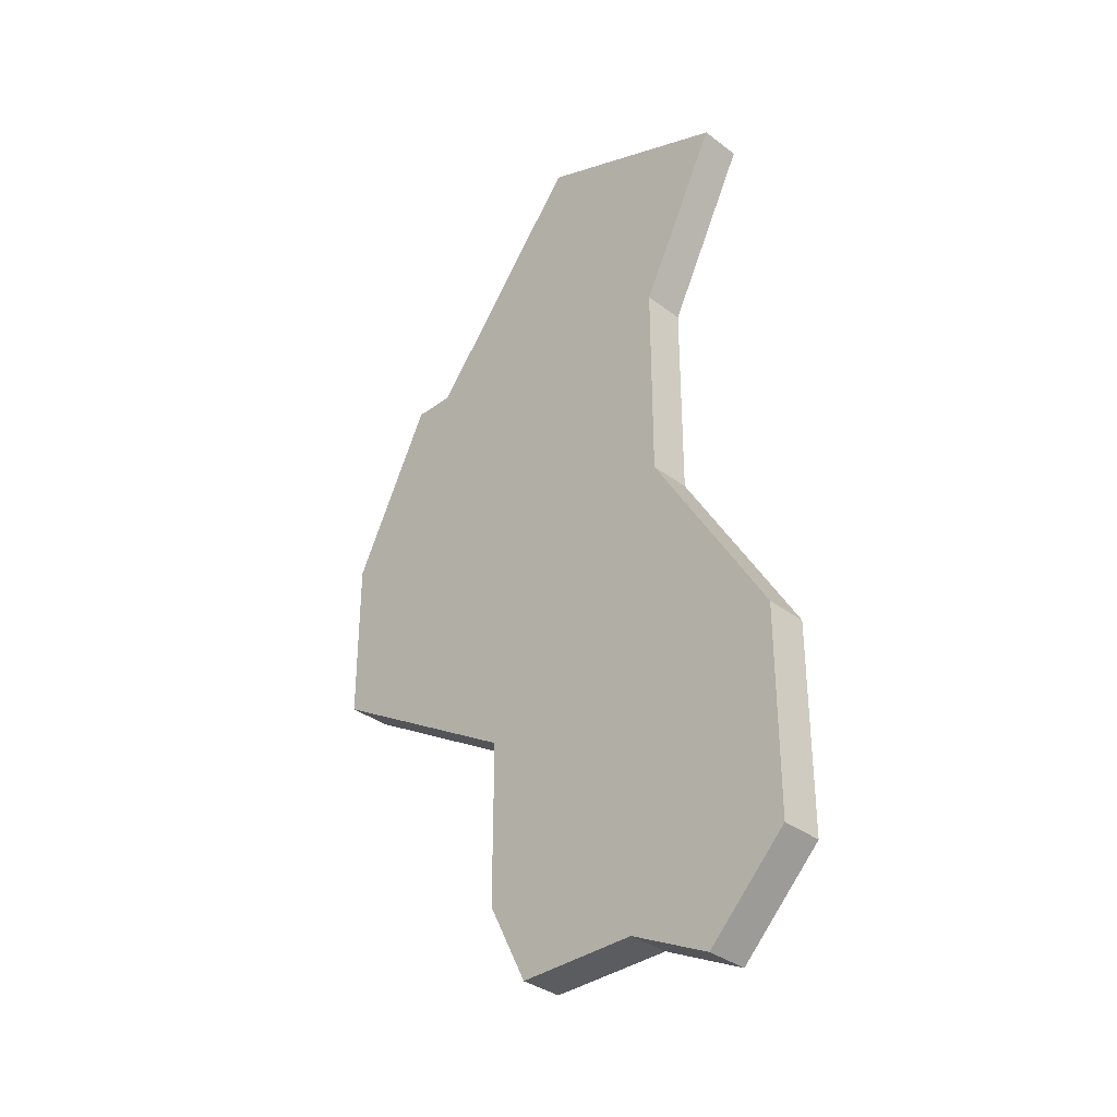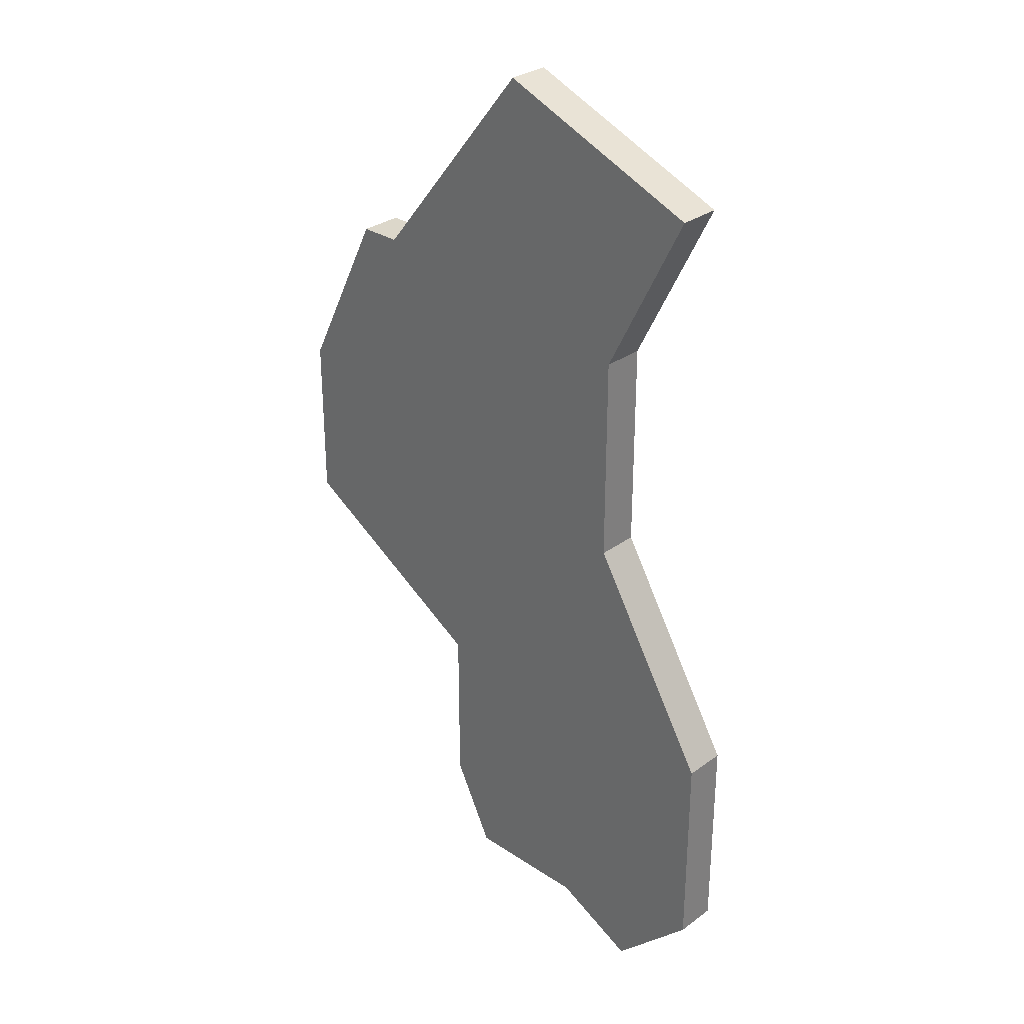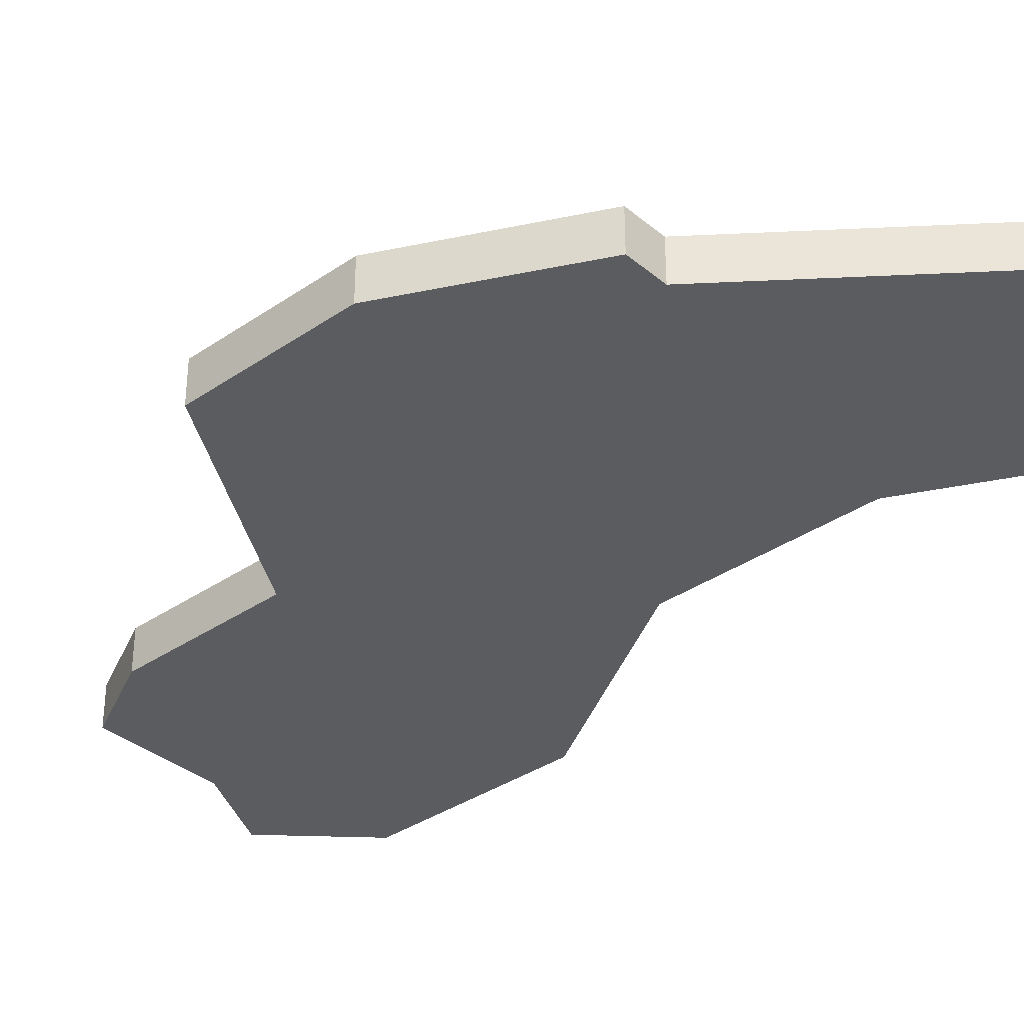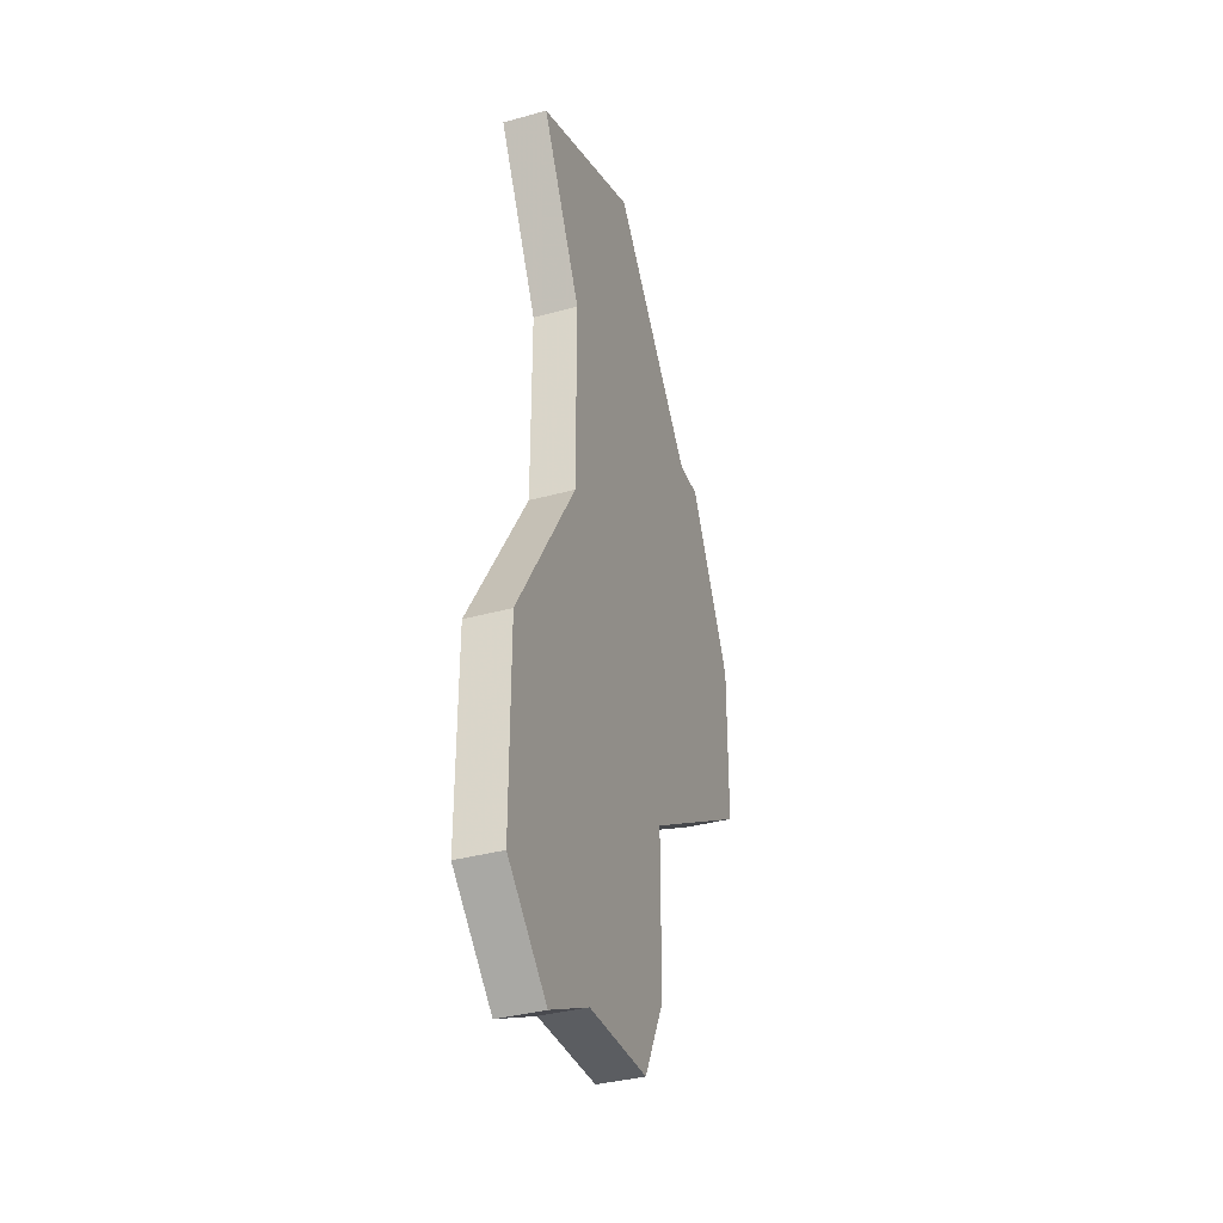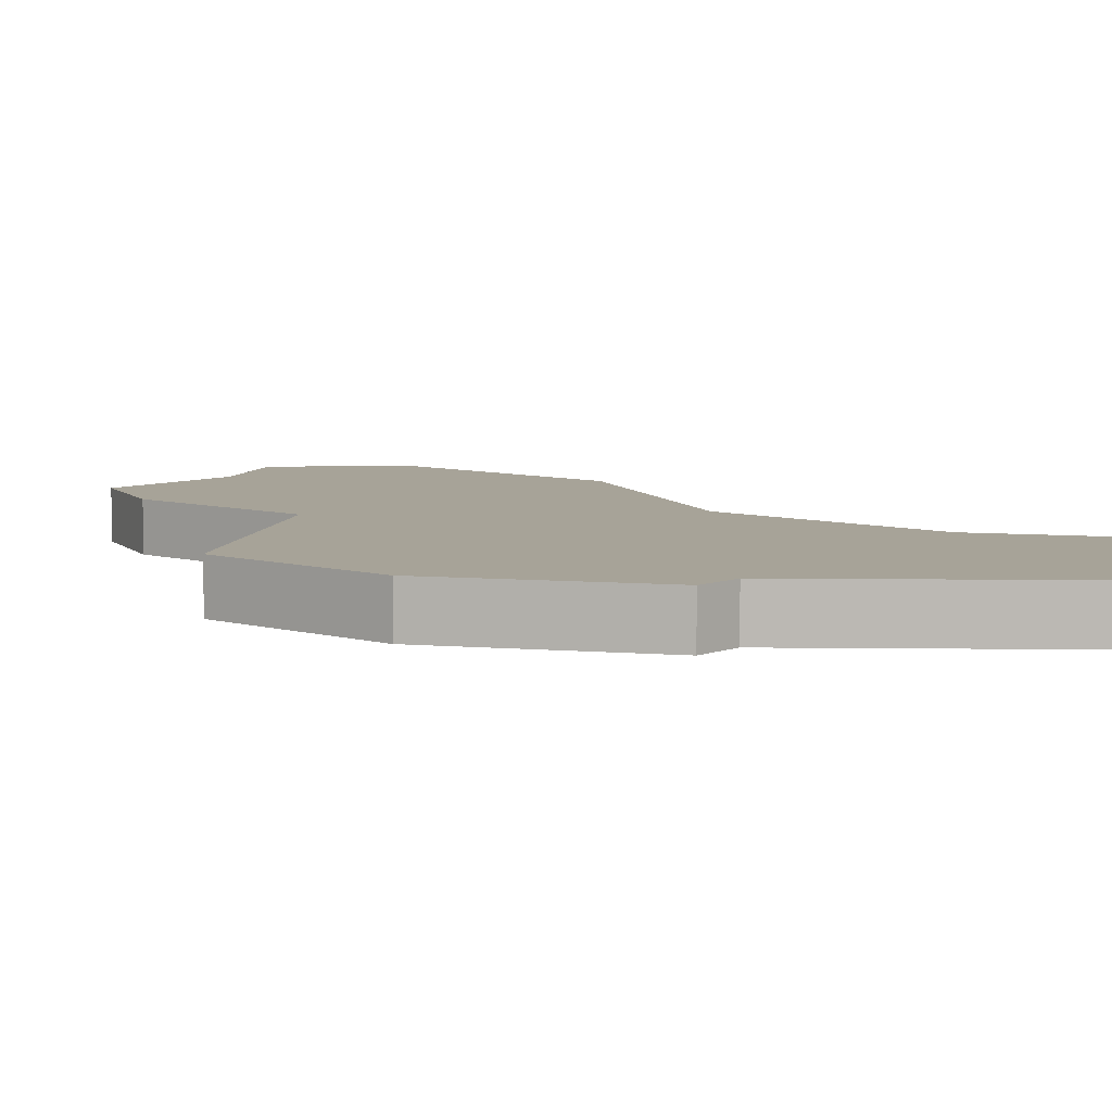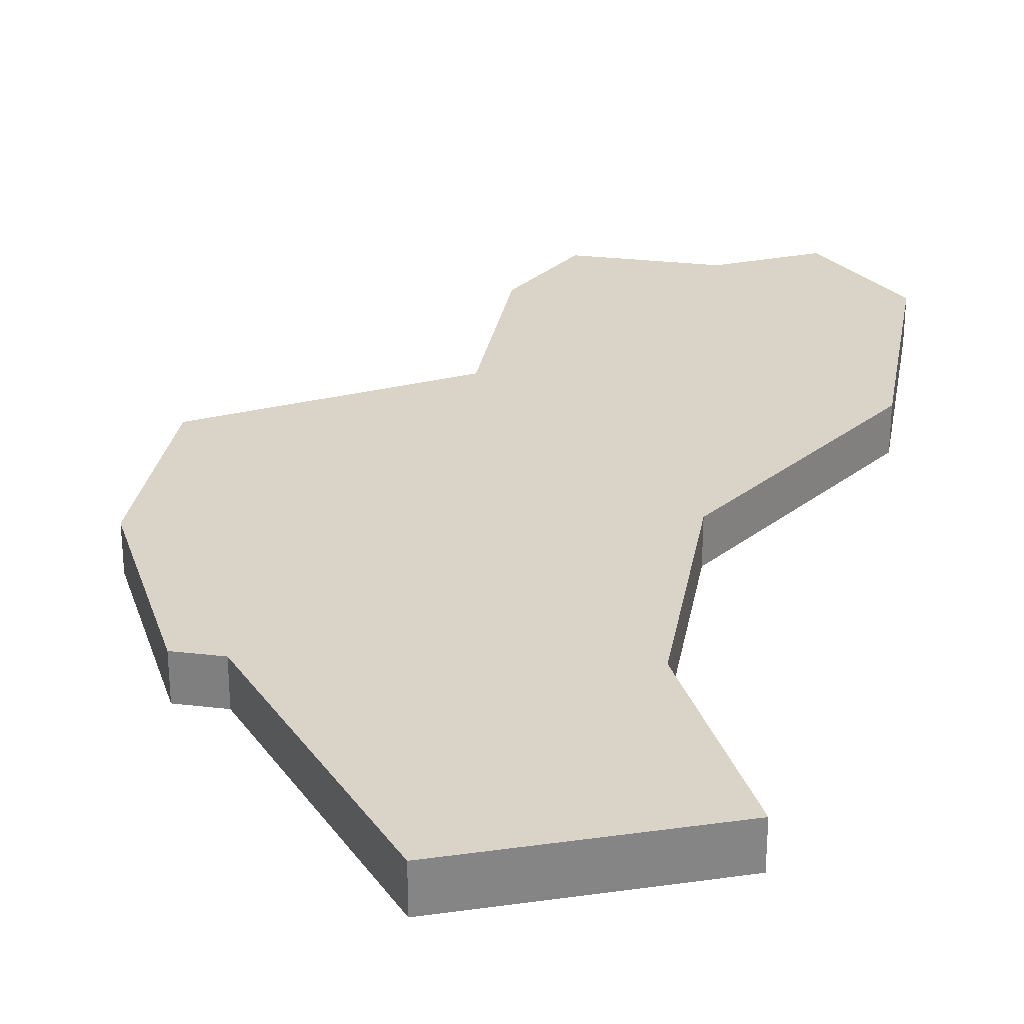
<metadata>
{"format":"obj","ext":"obj","renderer":"f3d","projection":"perspective","resolution":1024,"background":"white","views":[{"elev":-35.0,"azim":-135.1,"up":"+Y"},{"elev":30.5,"azim":-136.3,"up":"+Y"},{"elev":-35.2,"azim":132.3,"up":"+Z"},{"elev":-36.1,"azim":-70.0,"up":"+Y"},{"elev":6.8,"azim":130.8,"up":"+Z"},{"elev":28.5,"azim":-170.0,"up":"+Z"}]}
</metadata>
<code>
v 1290 -853 0
v 1292 -857 0
v 1292 -862 0
v 1289 -867 0
v 1289 -872 0
v 1291 -874 0
v 1293 -873 0
v 1296 -873 0
v 1297 -871 0
v 1297 -867 0
v 1302 -864 0
v 1302 -860 0
v 1300 -856 0
v 1299 -856 0
v 1295 -851 0
v 1290 -853 1
v 1292 -857 1
v 1292 -862 1
v 1289 -867 1
v 1289 -872 1
v 1291 -874 1
v 1293 -873 1
v 1296 -873 1
v 1297 -871 1
v 1297 -867 1
v 1302 -864 1
v 1302 -860 1
v 1300 -856 1
v 1299 -856 1
v 1295 -851 1
f 2 1 15
f 5 4 3
f 7 6 5
f 9 8 7
f 12 11 10
f 14 13 12
f 2 15 14
f 7 5 3
f 10 9 7
f 14 12 10
f 3 2 14
f 10 7 3
f 3 14 10
f 30 16 17
f 18 19 20
f 20 21 22
f 22 23 24
f 25 26 27
f 27 28 29
f 29 30 17
f 18 20 22
f 22 24 25
f 25 27 29
f 29 17 18
f 18 22 25
f 25 29 18
f 17 16 2
f 2 16 1
f 18 17 3
f 3 17 2
f 19 18 4
f 4 18 3
f 20 19 5
f 5 19 4
f 21 20 6
f 6 20 5
f 22 21 7
f 7 21 6
f 23 22 8
f 8 22 7
f 24 23 9
f 9 23 8
f 25 24 10
f 10 24 9
f 26 25 11
f 11 25 10
f 27 26 12
f 12 26 11
f 28 27 13
f 13 27 12
f 29 28 14
f 14 28 13
f 16 30 1
f 1 30 15
f 30 29 15
f 15 29 14

</code>
